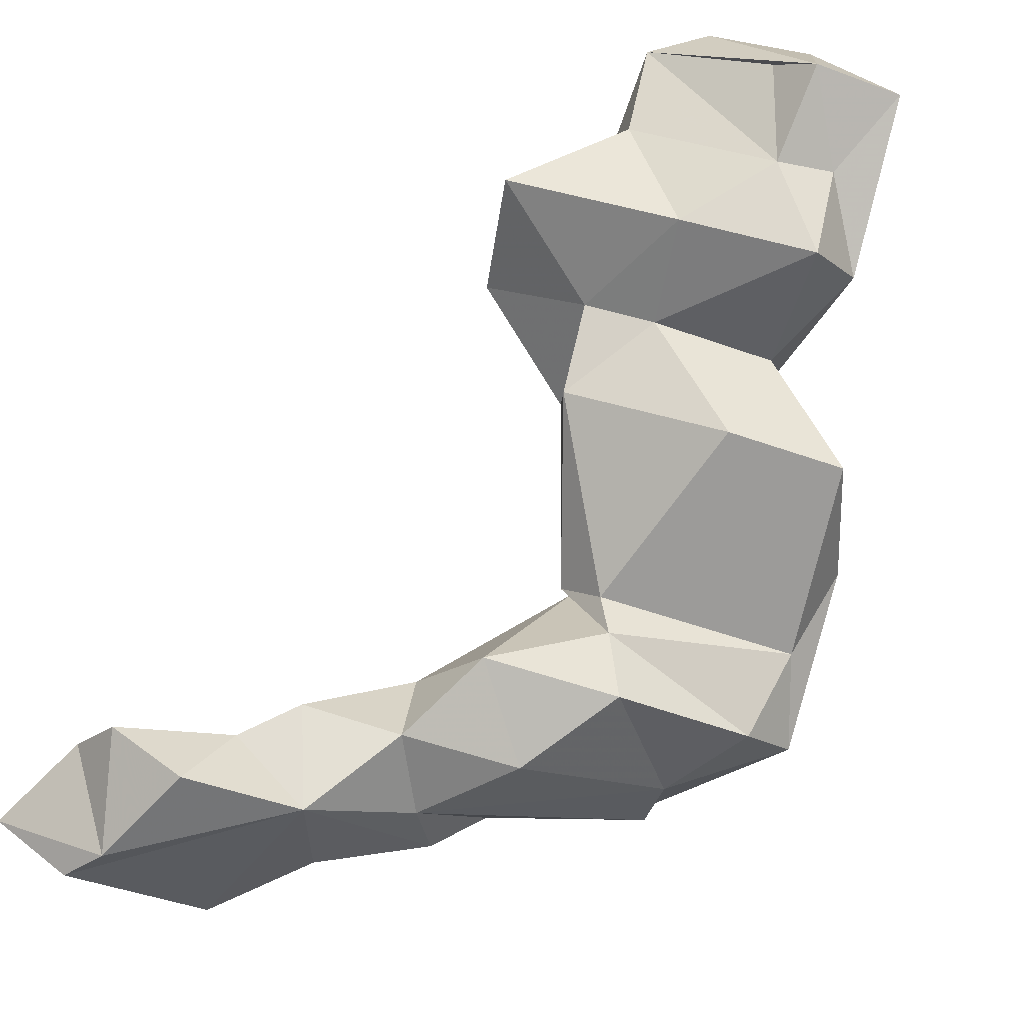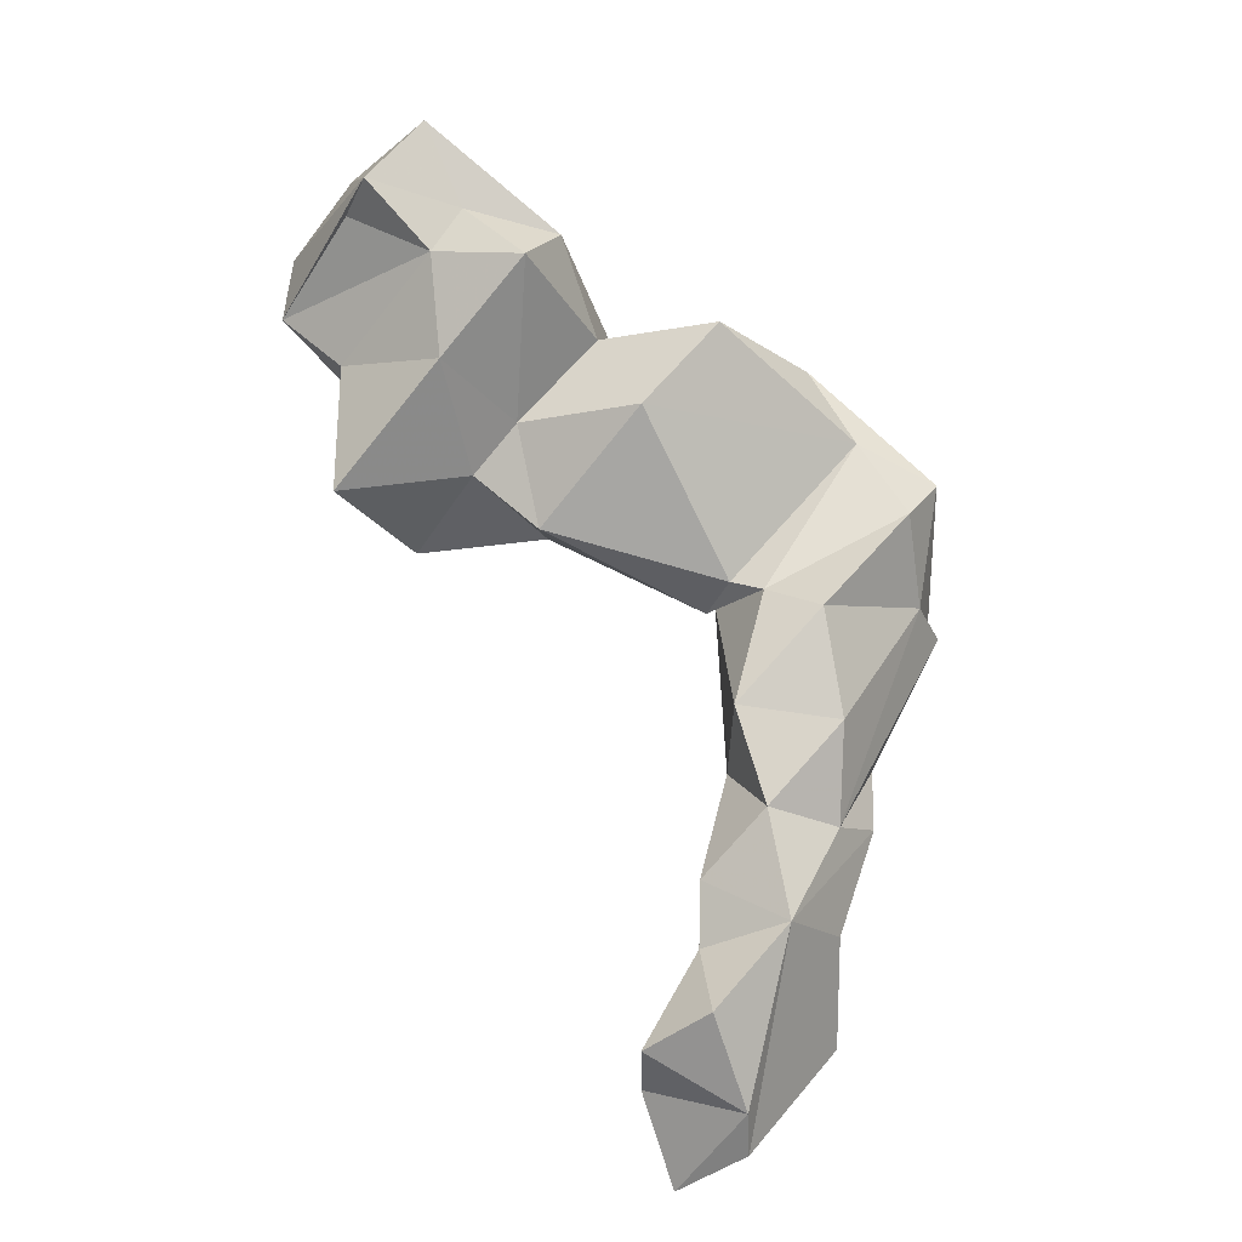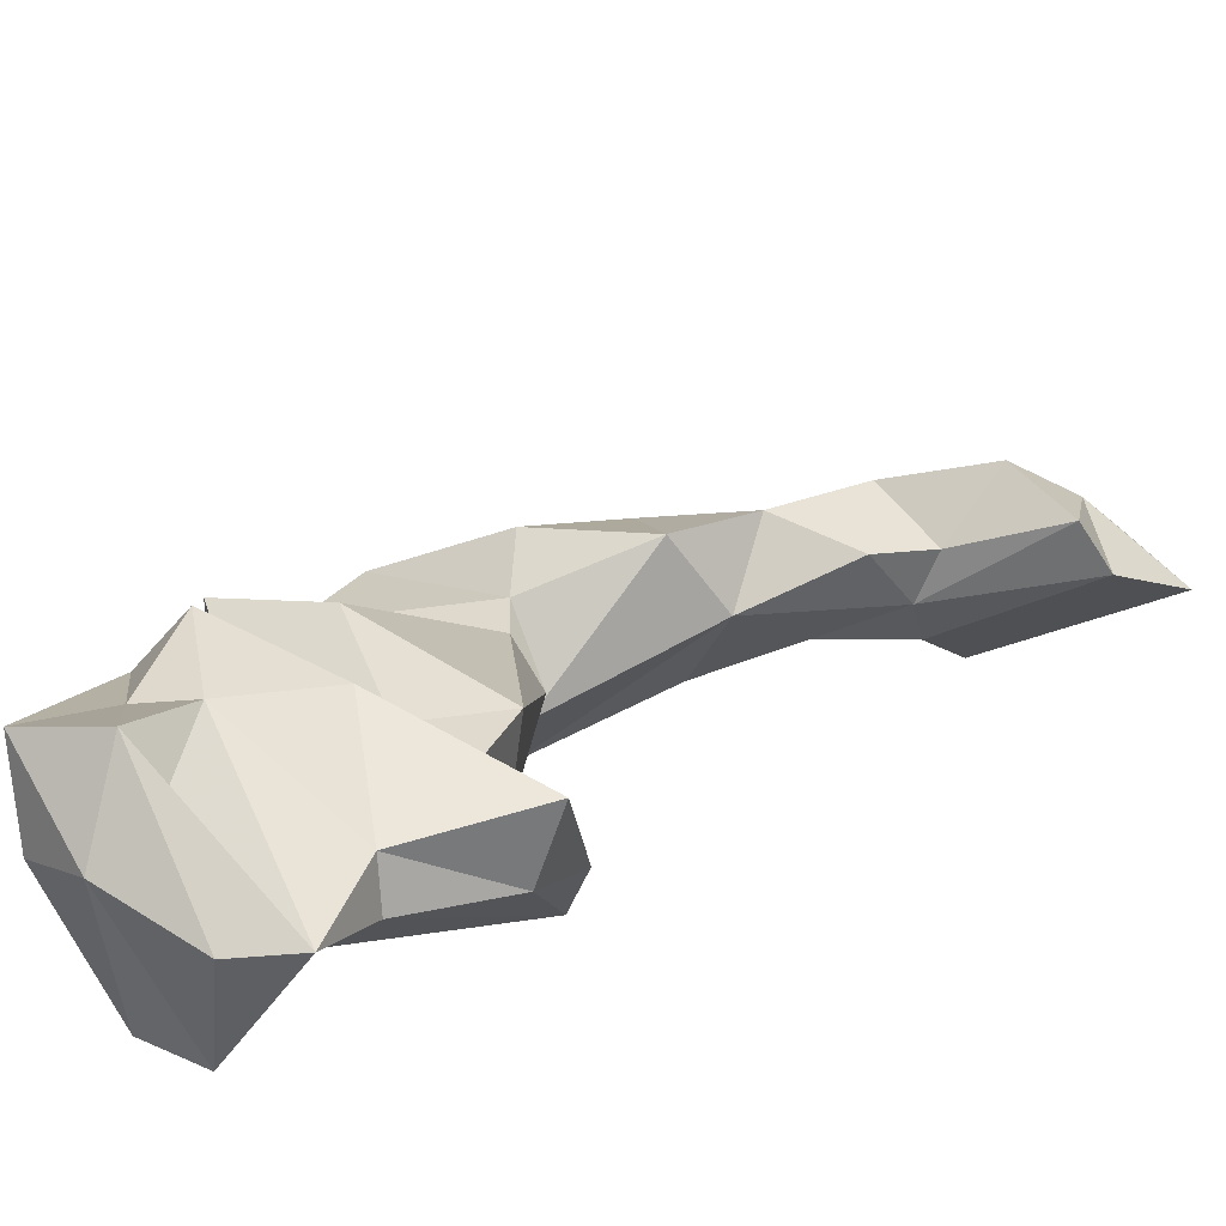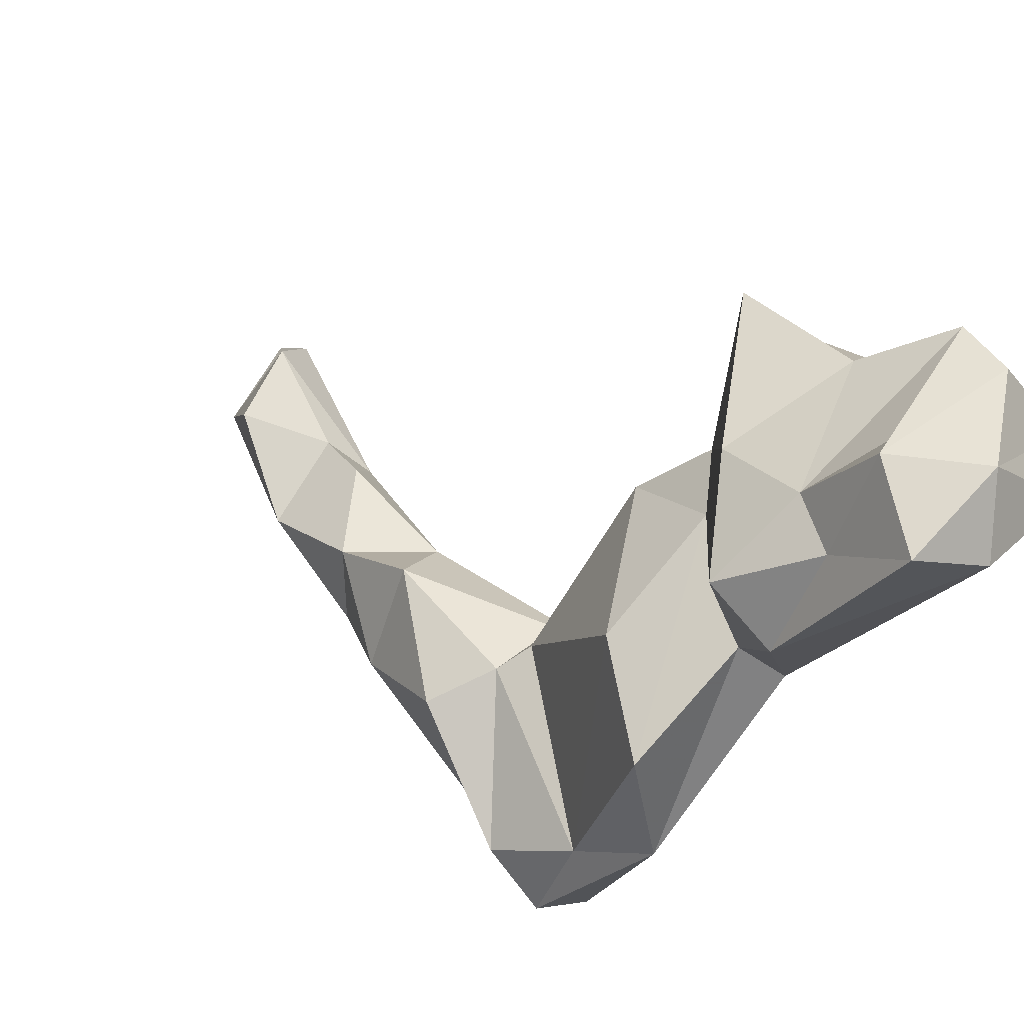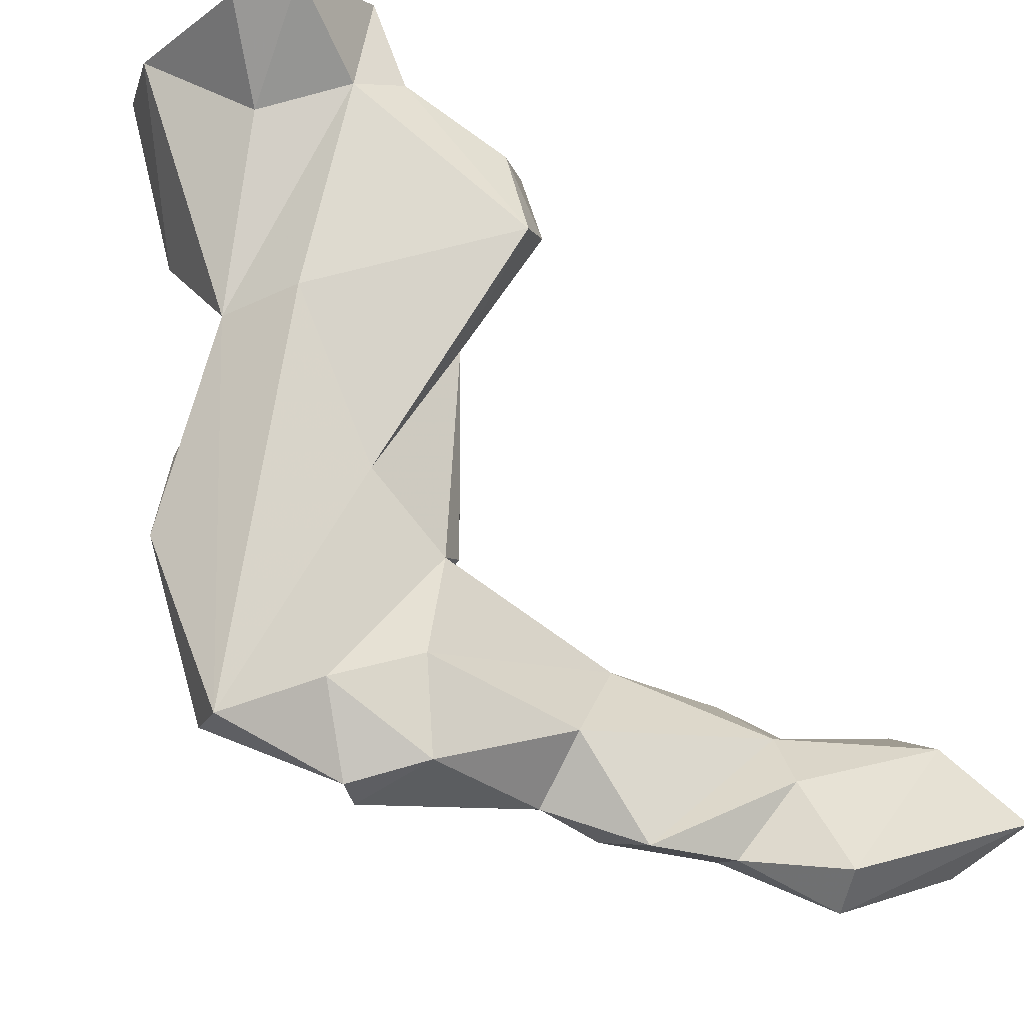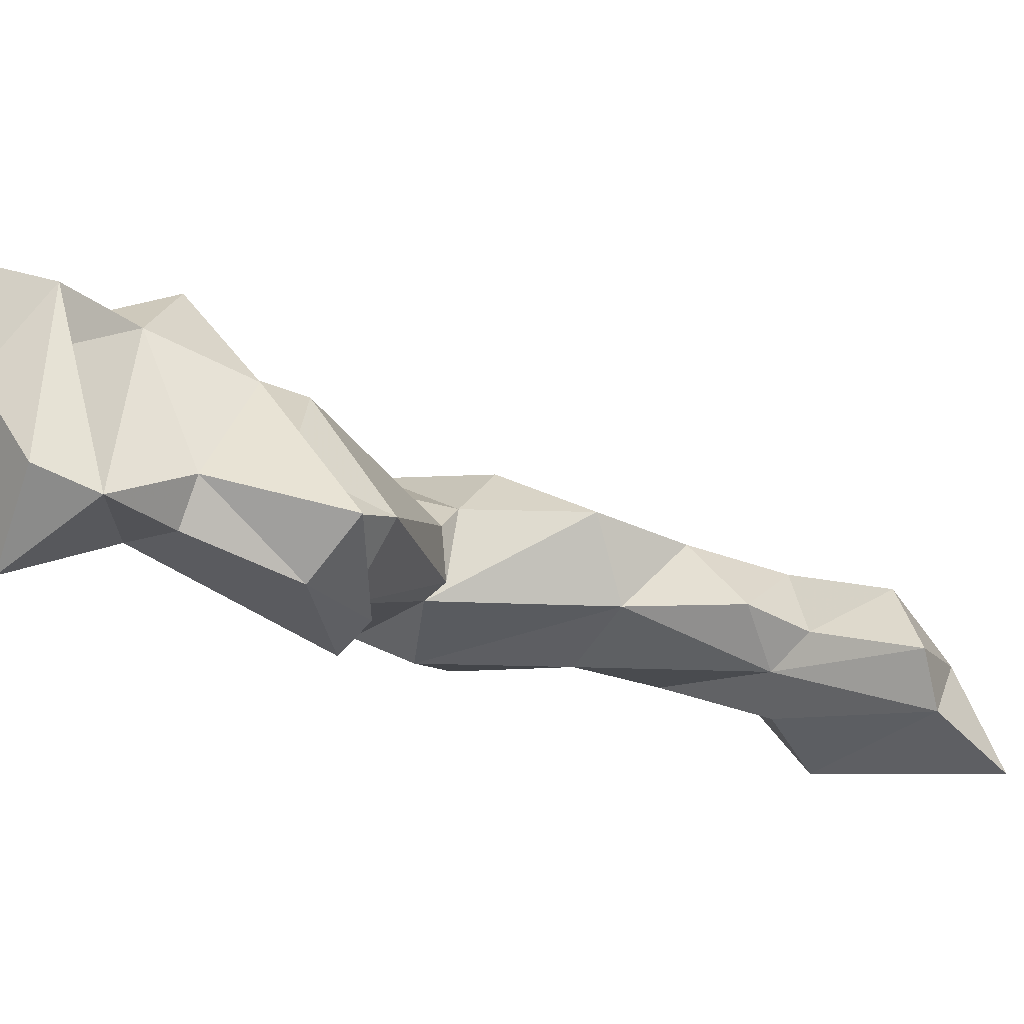
<metadata>
{"format":"obj","ext":"obj","renderer":"f3d","projection":"perspective","resolution":1024,"background":"white","views":[{"elev":31.9,"azim":-131.9,"up":"+Y"},{"elev":-36.3,"azim":-130.5,"up":"+Z"},{"elev":73.5,"azim":58.3,"up":"+Y"},{"elev":49.4,"azim":-52.2,"up":"+Y"},{"elev":-48.9,"azim":47.4,"up":"+Y"},{"elev":55.9,"azim":86.1,"up":"+Y"}]}
</metadata>
<code>
v 217.2 174.5 144.5
v 217.4 176.2 142.2
v 218.2 178.1 145.4
v 218.3 185.5 147.8
v 220.8 177.1 133.5
v 221.2 187.2 144.4
v 219.8 173.2 140.2
v 221 170.9 140.4
v 223 175.4 130.3
v 218.8 180.1 148.5
v 221.1 191.5 150.9
v 219.3 173.1 145.3
v 219.6 179.2 137.4
v 221 193.4 148.5
v 223.1 188 148.6
v 221.6 170.8 141.3
v 223 195.1 151.5
v 221.9 180.2 139
v 225.6 179.4 140.5
v 222.6 197.5 154.5
v 223.1 180.9 139.7
v 226 189.7 145.1
v 223.6 172.9 131.4
v 224.1 171.4 139.6
v 225.5 195.5 155.9
v 223.2 173.2 143.6
v 223.4 179 130
v 223.3 173 134
v 222.9 181 133.6
v 224 186.5 150.1
v 224.6 198.8 151.9
v 225.2 173.5 127
v 225.9 181 144.3
v 227.4 197.7 154.7
v 227.1 186.3 149.1
v 224 177.4 125.8
v 224.2 195.7 149.6
v 225.9 178.7 132.8
v 225.5 194 145.7
v 225.4 174.4 141.1
v 229.3 185.4 143.3
v 226.1 174.5 134.6
v 226.7 179.6 128
v 226.7 172.3 127.6
v 226.8 198.2 151.9
v 225.7 171.7 131
v 225.3 180.2 139.6
v 226.3 179.4 122.2
v 228 176.1 119.7
v 229.2 174.8 126.9
v 231.3 193.1 150.4
v 227.1 187.6 141.4
v 229.4 174.9 118.8
v 229.5 180.2 121.5
v 227.6 178.8 125.6
v 230.9 193.7 155.9
v 229.9 171.3 125.1
v 230.3 195.6 147.7
v 228.1 171.1 124
v 228.4 192.4 152.7
v 228.4 190.1 143.6
v 233.3 188.4 143.6
v 228.5 177.3 127.1
v 232.9 194.2 154.4
v 231.8 194.5 148.5
v 231.1 197.8 152.8
v 232.7 175.7 118.2
v 231.6 194.6 142.4
v 231.4 178.6 121.1
v 232.7 189.6 142.4
v 232.9 192.6 144.4
v 232.2 197.4 150.5
g foo
f 56 64 34
f 64 72 66
f 34 64 66
f 56 34 25
f 72 31 66
f 72 45 31
f 34 66 31
f 25 34 20
f 20 34 31
f 64 56 60
f 72 64 51
f 72 51 65
f 60 51 64
f 72 65 58
f 60 56 25
f 37 72 58
f 37 45 72
f 30 25 11
f 11 25 20
f 31 45 37
f 17 31 37
f 20 17 11
f 20 31 17
f 71 65 62
f 62 65 51
f 65 71 58
f 51 60 30
f 60 25 30
f 58 71 68
f 37 58 39
f 58 68 39
f 14 37 39
f 37 14 17
f 14 11 17
f 62 51 35
f 70 71 62
f 30 35 51
f 71 70 68
f 68 70 61
f 61 39 68
f 39 61 22
f 11 15 30
f 14 22 15
f 39 22 14
f 11 14 15
f 41 70 62
f 33 41 62
f 33 62 35
f 61 70 41
f 41 52 61
f 52 22 61
f 10 30 15
f 6 22 52
f 22 4 15
f 10 15 4
f 4 22 6
f 30 12 35
f 12 33 35
f 52 41 47
f 10 12 30
f 52 21 6
f 6 3 4
f 19 41 33
f 47 41 19
f 26 33 12
f 47 21 52
f 21 3 6
f 3 10 4
f 26 19 33
f 26 40 19
f 40 38 19
f 1 12 10
f 1 10 3
f 18 47 19
f 21 47 18
f 18 3 21
f 2 1 3
f 18 19 29
f 19 38 29
f 2 3 18
f 2 18 13
f 13 18 29
f 24 40 26
f 24 42 40
f 16 24 26
f 16 26 12
f 42 38 40
f 7 8 16
f 42 63 38
f 1 7 16
f 1 16 12
f 38 63 43
f 2 7 1
f 13 5 7
f 2 13 7
f 27 38 43
f 38 27 29
f 29 27 5
f 5 13 29
f 8 28 24
f 28 42 24
f 8 24 16
f 28 46 42
f 46 63 42
f 46 50 63
f 50 69 63
f 9 28 8
f 7 9 8
f 43 63 55
f 23 28 9
f 7 5 9
f 63 69 54
f 55 63 54
f 23 9 36
f 5 27 9
f 55 54 48
f 36 55 48
f 43 55 36
f 43 36 27
f 9 27 36
f 44 57 50
f 44 50 46
f 67 69 57
f 50 57 69
f 23 44 46
f 46 28 23
f 32 44 23
f 36 32 23
f 67 49 69
f 49 54 69
f 49 48 54
f 48 49 36
f 67 57 59
f 57 44 59
f 53 67 59
f 59 44 32
f 36 53 59
f 32 36 59
f 53 49 67
f 36 49 53
g

</code>
